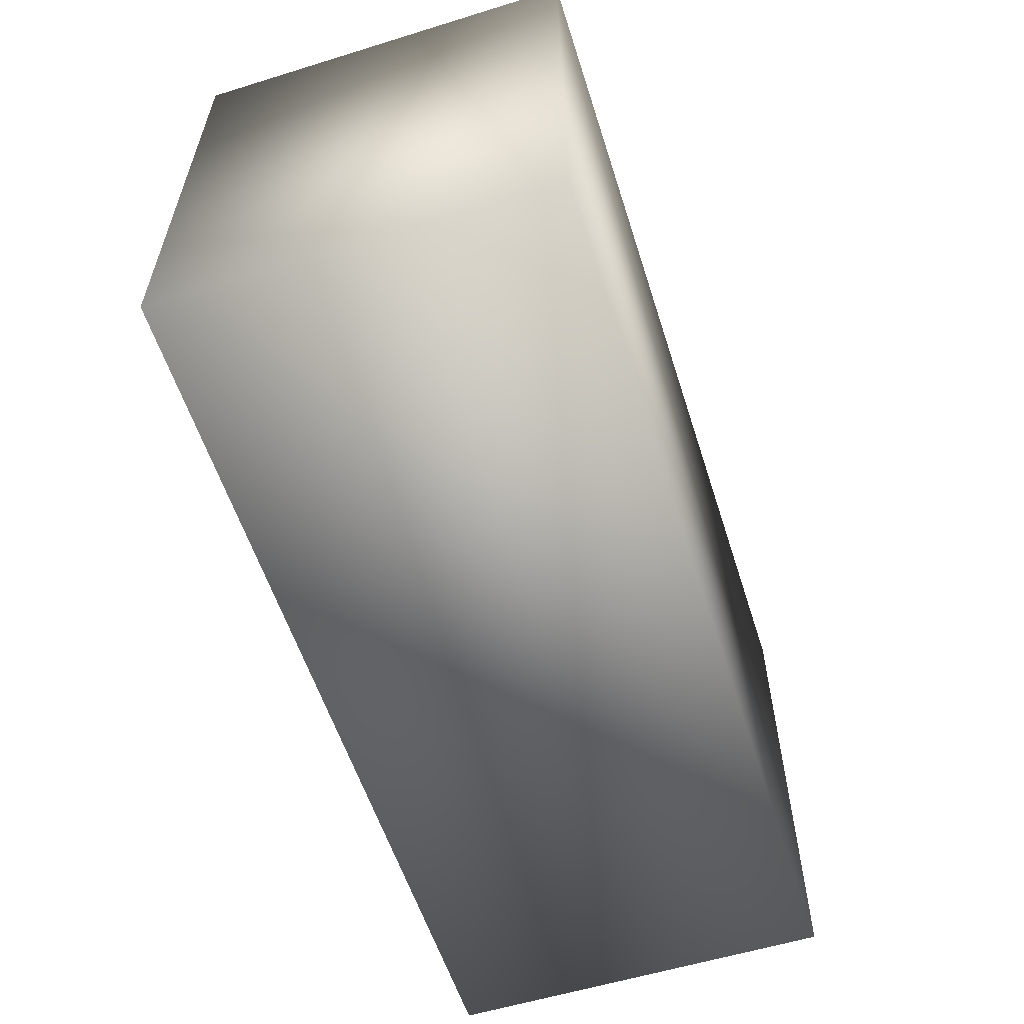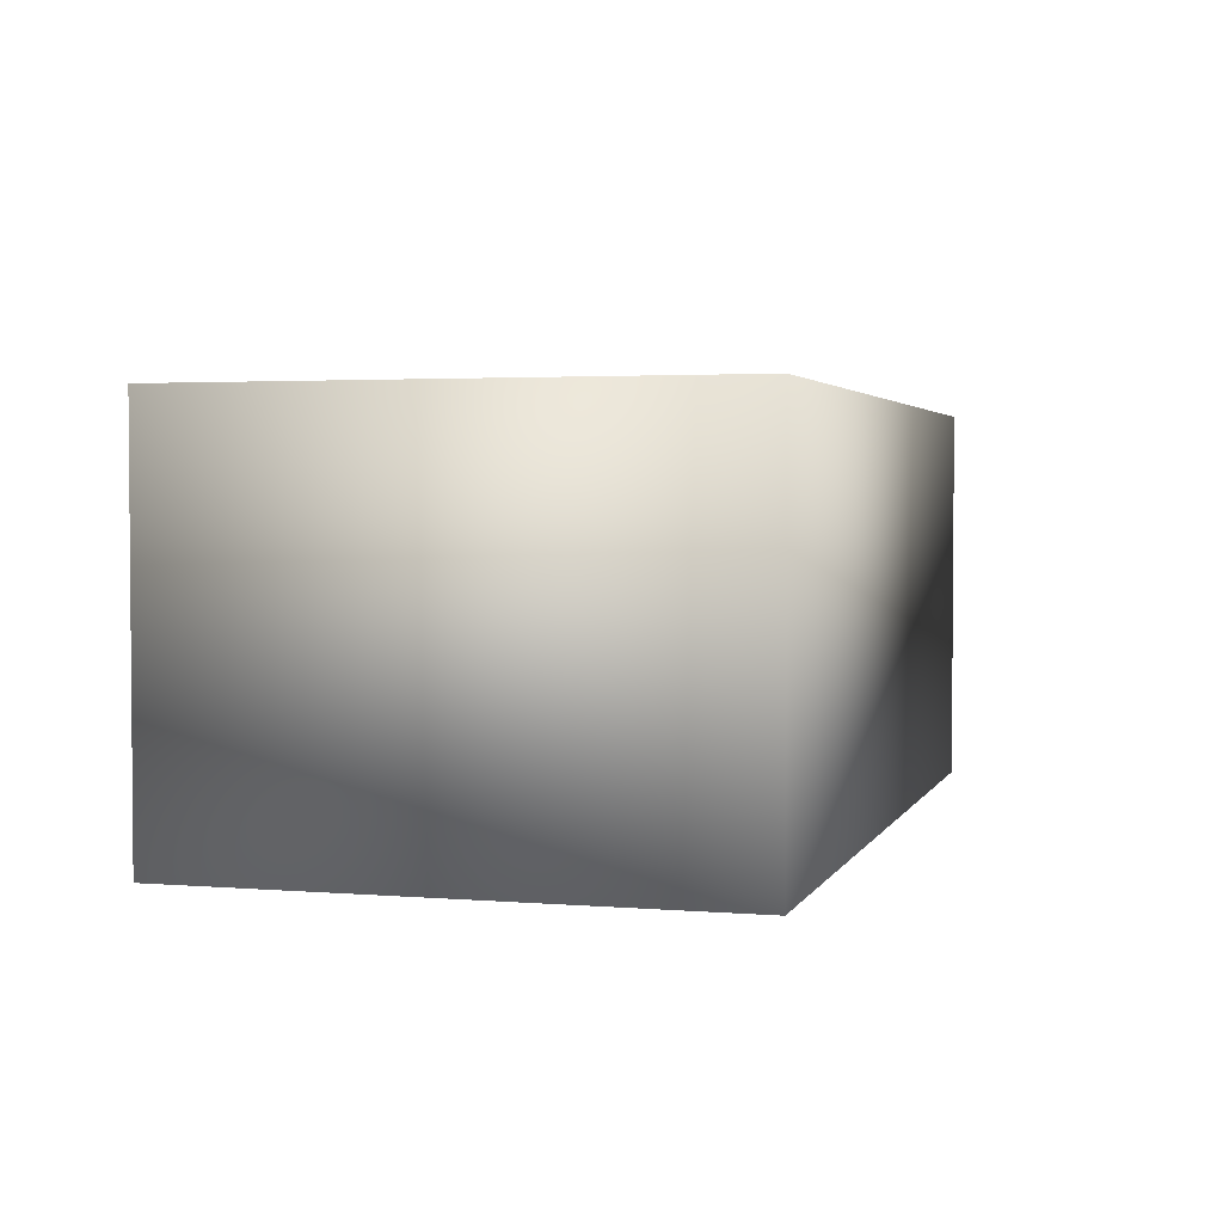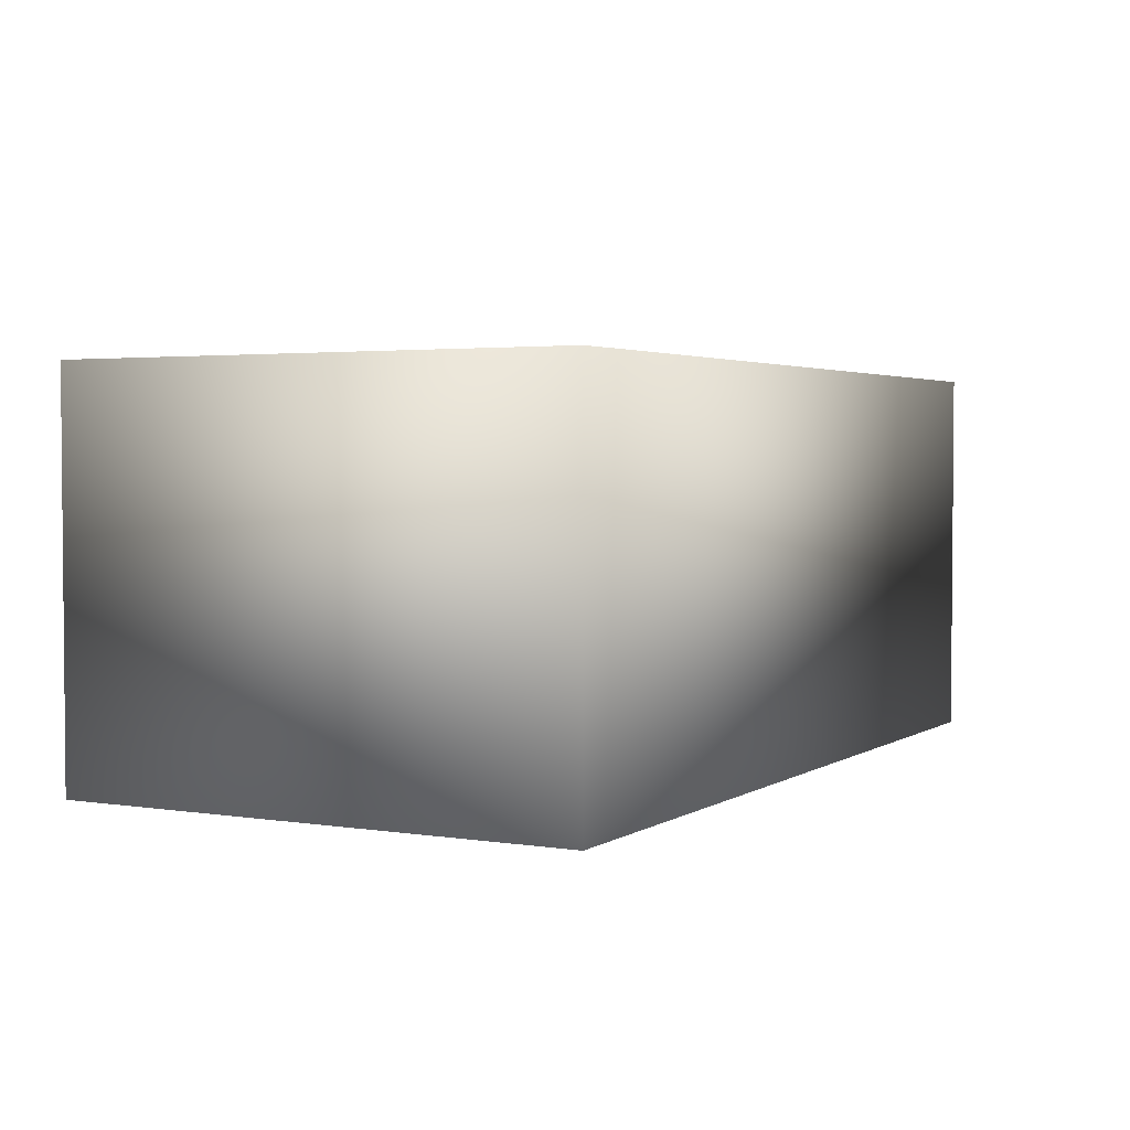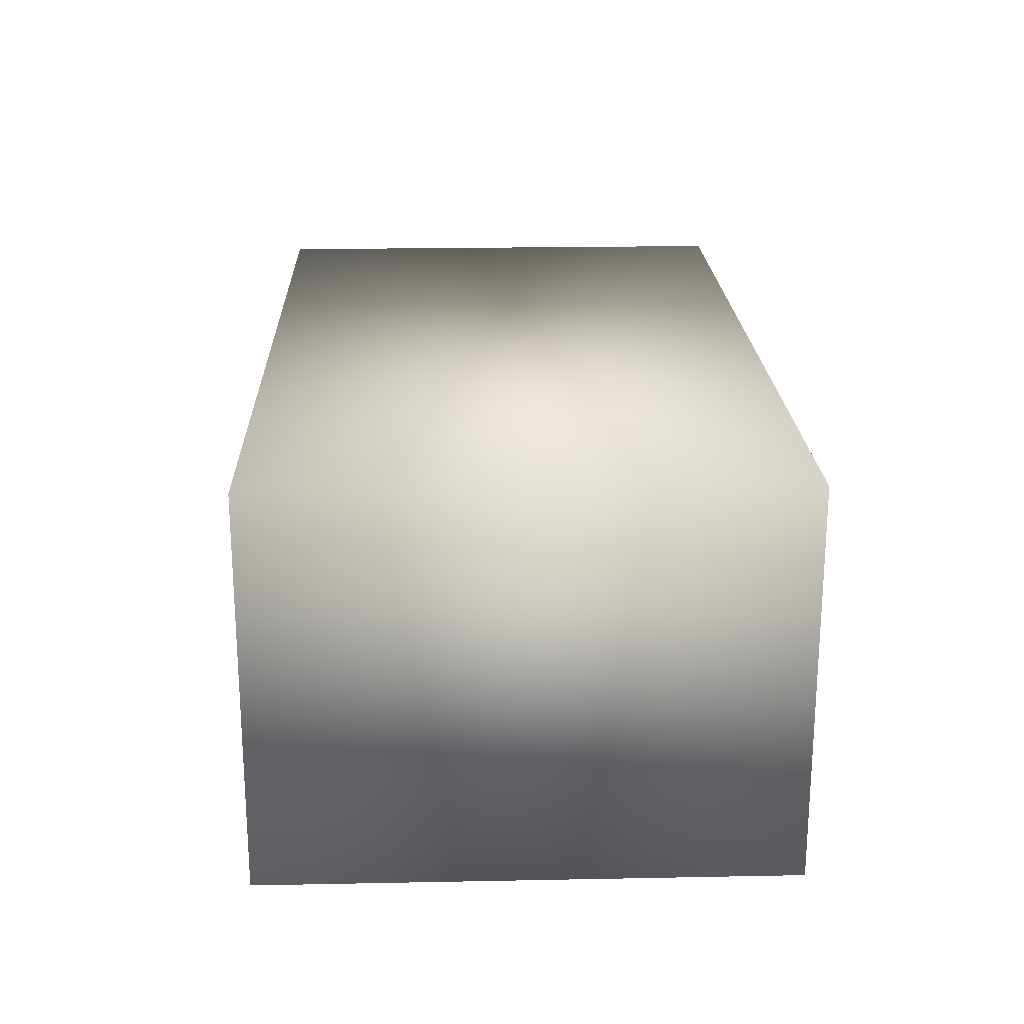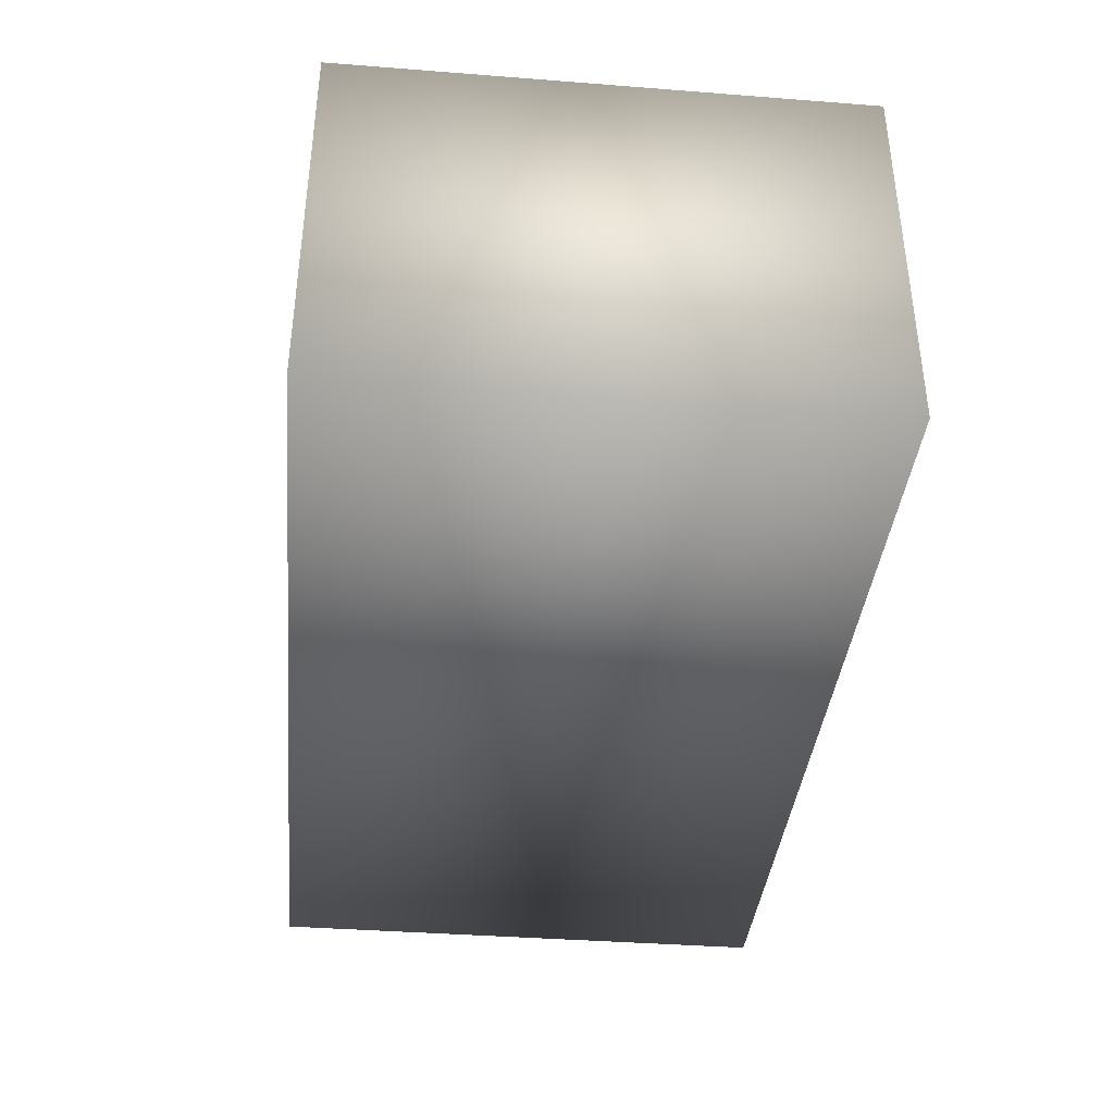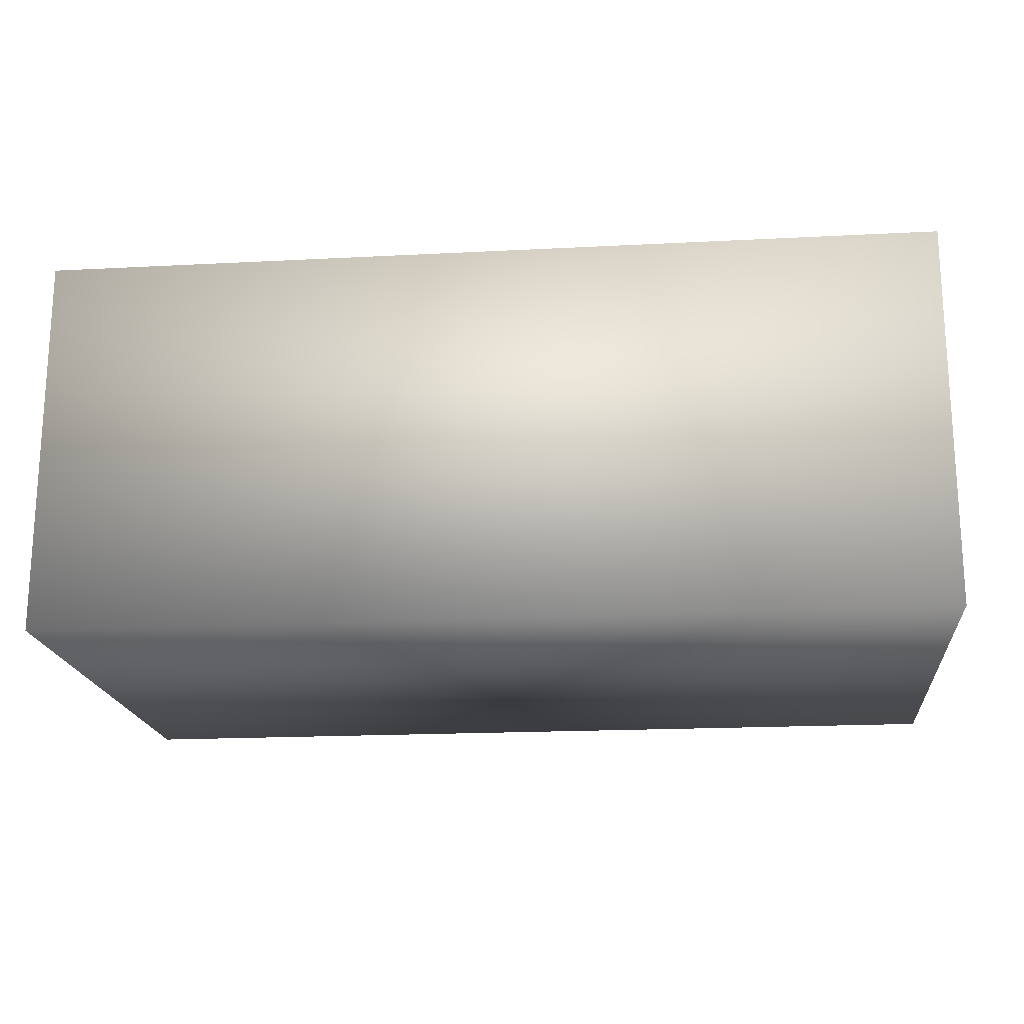
<metadata>
{"format":"obj","ext":"obj","renderer":"f3d","projection":"perspective","resolution":1024,"background":"white","views":[{"elev":-57.9,"azim":107.7,"up":"+Y"},{"elev":2.8,"azim":-74.1,"up":"+Z"},{"elev":2.9,"azim":118.2,"up":"+Z"},{"elev":21.0,"azim":-92.0,"up":"+Z"},{"elev":-38.4,"azim":84.4,"up":"+Z"},{"elev":-18.6,"azim":5.7,"up":"+Z"}]}
</metadata>
<code>
v  -17.5 0 7.5
v  -17.5 0 -7.5
v  17.5 0 -7.5
v  17.5 0 7.5
v  -17.5 20 7.5
v  17.5 20 7.5
v  17.5 20 -7.5
v  -17.5 20 -7.5
o Box008
g Box008
f 1 2 3 4
f 5 6 7 8
f 1 4 6 5
f 4 3 7 6
f 3 2 8 7
f 2 1 5 8

</code>
